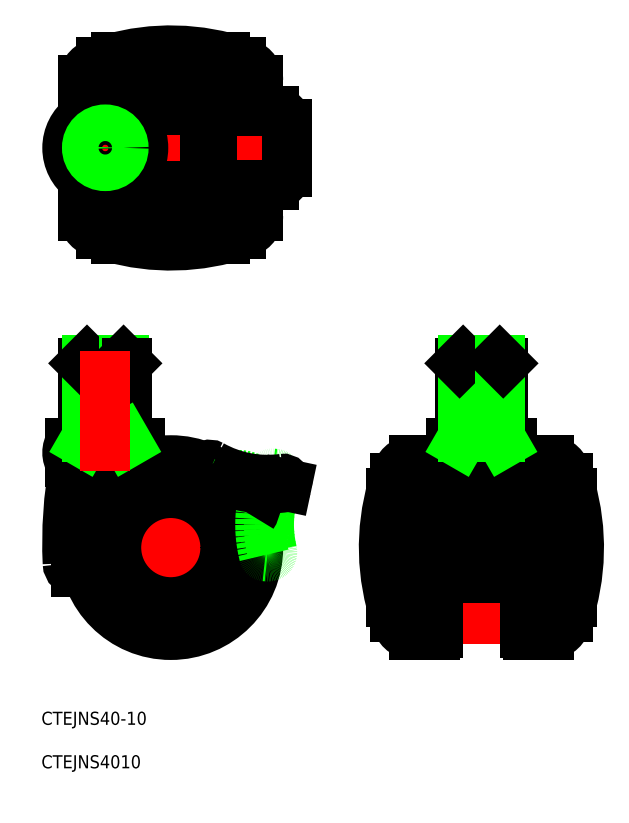
<metadata>
{"format":"dxf","ext":"dxf","renderer":"ezdxf+matplotlib","layout":"modelspace","background":"white","min_lineweight":24,"dpi":150}
</metadata>
<code>
0
SECTION
2
ENTITIES
0
TEXT
8
0
10
-29.64
20
-40.58
30
0
40
3
1
CTEJNS40-10
0
TEXT
8
0
10
-29.64
20
-50.53
30
0
40
3
1
CTEJNS4010
0
LINE
8
CENTER
10
-22
20
0
30
0
11
22
21
0
31
0
0
LINE
8
CENTER
10
0
20
-22
30
0
11
0
21
22
31
0
0
CIRCLE
8
0
10
0
20
0
30
0
40
16
0
CIRCLE
8
0
10
0
20
0
30
0
40
14.9
0
CIRCLE
8
0
10
0
20
0
30
0
40
13.9
0
CIRCLE
8
0
10
0
20
0
30
0
40
20
0
CIRCLE
8
0
10
0
20
0
30
0
40
12.5
0
ARC
8
0
10
76.28
20
1.058
30
0
40
100
50
169.6
51
182.7
0
ARC
8
0
10
-21.61
20
-3.5
30
0
40
2
50
182.7
51
270
0
LINE
8
0
10
-21.61
20
-5.5
30
0
11
-19.23
21
-5.5
31
0
0
LINE
8
0
10
-23
20
24
30
0
11
-7
21
24
31
0
0
LINE
8
0
10
-23
20
19.5
30
0
11
-7
21
19.5
31
0
0
ARC
8
0
10
-15.56
20
21.75
30
0
40
4
50
146.8
51
214.2
0
ARC
8
0
10
-19.69
20
21.75
30
0
40
4
50
145.8
51
214.2
0
ARC
8
0
10
-21.58
20
19
30
0
40
0.5
50
90
51
169.6
0
ARC
8
0
10
-14.44
20
21.75
30
0
40
4
50
325.8
51
34.23
0
ARC
8
0
10
-10.31
20
21.75
30
0
40
4
50
325.8
51
34.23
0
ARC
8
0
10
-8.144
20
19
30
0
40
0.5
50
58.54
51
90
0
ARC
8
0
10
-4.751
20
24.54
30
0
40
6
50
238.5
51
251.4
0
LINE
8
CENTER
10
71.12
20
-22
30
0
11
71.12
21
45
31
0
0
ARC
8
0
10
55.65
20
-16
30
0
40
4
50
200.4
51
270
0
ARC
8
0
10
86.58
20
-16
30
0
40
4
50
270
51
339.6
0
ARC
8
0
10
55.65
20
16
30
0
40
4
50
90
51
159.6
0
LINE
8
CENTER
10
95.45
20
0
30
0
11
46.78
21
0
31
0
0
LINE
8
0
10
51.41
20
16
30
0
11
51.41
21
-16
31
0
0
ARC
8
0
10
98.78
20
0
30
0
40
50
50
159.6
51
194.5
0
LINE
8
0
10
50.37
20
-12.5
30
0
11
50.37
21
12.5
31
0
0
ARC
8
0
10
98.78
20
0
30
0
40
50
50
194.5
51
200.4
0
LINE
8
0
10
90.83
20
16
30
0
11
90.83
21
-16
31
0
0
LINE
8
0
10
65.47
20
13.83
30
0
11
65.47
21
4
31
0
0
LINE
8
0
10
76.77
20
13.83
30
0
11
76.77
21
4
31
0
0
LINE
8
0
10
62.62
20
17.33
30
0
11
62.62
21
4
31
0
0
LINE
8
0
10
61.07
20
19.5
30
0
11
61.07
21
-19.5
31
0
0
ARC
8
0
10
43.45
20
0
30
0
40
50
50
345.5
51
20.35
0
LINE
8
0
10
81.17
20
19.5
30
0
11
81.17
21
-19.5
31
0
0
LINE
8
0
10
91.87
20
-12.5
30
0
11
91.87
21
12.5
31
0
0
LINE
8
0
10
79.62
20
17.33
30
0
11
79.62
21
4
31
0
0
LINE
8
0
10
62.37
20
18.45
30
0
11
62.37
21
-6.942
31
0
0
LINE
8
0
10
79.87
20
18.45
30
0
11
79.87
21
-6.942
31
0
0
LINE
8
0
10
65.47
20
6
30
0
11
76.77
21
6
31
0
0
LINE
8
0
10
79.57
20
-7
30
0
11
62.67
21
-7
31
0
0
LINE
8
0
10
61.87
20
-6.2
30
0
11
61.87
21
6.2
31
0
0
LINE
8
0
10
60.57
20
-20
30
0
11
55.65
21
-20
31
0
0
ARC
8
0
10
60.57
20
-19.5
30
0
40
0.5
50
270
51
360
0
ARC
8
0
10
60.87
20
-6
30
0
40
1
50
281.5
51
360
0
ARC
8
0
10
62.67
20
-6.2
30
0
40
0.8
50
180
51
270
0
LINE
8
0
10
62.37
20
4
30
0
11
65.47
21
4
31
0
0
ARC
8
0
10
60.87
20
6
30
0
40
1
50
0
51
78.46
0
ARC
8
0
10
62.67
20
6.2
30
0
40
0.8
50
112
51
180
0
LINE
8
0
10
80.37
20
6.2
30
0
11
80.37
21
-6.2
31
0
0
LINE
8
0
10
81.67
20
-20
30
0
11
86.58
21
-20
31
0
0
ARC
8
0
10
81.67
20
-19.5
30
0
40
0.5
50
180
51
270
0
ARC
8
0
10
81.37
20
-6
30
0
40
1
50
180
51
258.5
0
ARC
8
0
10
79.57
20
-6.2
30
0
40
0.8
50
270
51
360
0
ARC
8
0
10
43.45
20
0
30
0
40
50
50
339.6
51
345.5
0
LINE
8
0
10
76.77
20
4
30
0
11
79.87
21
4
31
0
0
ARC
8
0
10
81.37
20
6
30
0
40
1
50
101.5
51
180
0
ARC
8
0
10
79.57
20
6.2
30
0
40
0.8
50
0
51
67.98
0
LINE
8
0
10
78.12
20
24
30
0
11
64.12
21
24
31
0
0
LINE
8
0
10
77.62
20
13.83
30
0
11
64.62
21
13.83
31
0
0
LINE
8
0
10
64.62
20
15.74
30
0
11
77.62
21
15.74
31
0
0
LINE
8
0
10
78.12
20
18.83
30
0
11
64.12
21
18.83
31
0
0
LINE
8
0
10
64.12
20
19.5
30
0
11
78.12
21
19.5
31
0
0
ARC
8
0
10
65.31
20
16.74
30
0
40
3
50
206.3
51
256.7
0
ARC
8
0
10
65.31
20
18.66
30
0
40
3
50
206.3
51
256.7
0
ARC
8
0
10
64.12
20
17.33
30
0
40
1.5
50
90
51
180
0
ARC
8
0
10
71.12
20
-51
30
0
40
70
50
96.45
51
97.18
0
LINE
8
0
10
55.65
20
20
30
0
11
60.57
21
20
31
0
0
ARC
8
0
10
60.57
20
19.5
30
0
40
0.5
50
0
51
90
0
LINE
8
0
10
64.12
20
24
30
0
11
64.12
21
19.5
31
0
0
LINE
8
0
10
64.12
20
14.74
30
0
11
64.12
21
15.24
31
0
0
ARC
8
0
10
64.62
20
14.33
30
0
40
0.5
50
180
51
270
0
ARC
8
0
10
64.62
20
15.24
30
0
40
0.5
50
90
51
180
0
ARC
8
0
10
162.4
20
1.058
30
0
40
100
50
169.4
51
169.8
0
LINE
8
0
10
64.12
20
14.33
30
0
11
64.12
21
14.74
31
0
0
ARC
8
0
10
86.58
20
16
30
0
40
4
50
20.35
51
90
0
LINE
8
0
10
78.12
20
24
30
0
11
78.12
21
19.5
31
0
0
ARC
8
0
10
76.93
20
16.74
30
0
40
3
50
283.3
51
333.7
0
ARC
8
0
10
76.93
20
18.66
30
0
40
3
50
283.3
51
333.7
0
LINE
8
0
10
78.12
20
15.24
30
0
11
78.12
21
14.33
31
0
0
ARC
8
0
10
77.62
20
15.24
30
0
40
0.5
50
0
51
90
0
ARC
8
0
10
77.62
20
14.33
30
0
40
0.5
50
270
51
360
0
ARC
8
0
10
78.12
20
17.33
30
0
40
1.5
50
0
51
90
0
LINE
8
0
10
86.58
20
20
30
0
11
81.67
21
20
31
0
0
ARC
8
0
10
81.67
20
19.5
30
0
40
0.5
50
90
51
180
0
ARC
8
0
10
-20.17
20
1.058
30
0
40
100
50
10.23
51
10.63
0
ARC
8
0
10
71.12
20
-51
30
0
40
70
50
82.82
51
83.55
0
LINE
8
CENTER
10
28.61
20
91.49
30
0
11
-25.69
21
91.49
31
0
0
LINE
8
0
10
-20
20
80.94
30
0
11
-20
21
76.03
31
0
0
LINE
8
0
10
20
20
80.94
30
0
11
20
21
76.03
31
0
0
LINE
8
CENTER
10
0
20
67.16
30
0
11
0
21
115.8
31
0
0
LINE
8
CENTER
10
-15
20
100.5
30
0
11
-15
21
82.49
31
0
0
ARC
8
0
10
16
20
76.03
30
0
40
4
50
290.4
51
360
0
LINE
8
0
10
-16
20
71.78
30
0
11
16
21
71.78
31
0
0
LINE
8
0
10
12.5
20
70.74
30
0
11
-12.5
21
70.74
31
0
0
ARC
8
0
10
0
20
119.2
30
0
40
50
50
249.6
51
284.5
0
ARC
8
0
10
-16
20
76.03
30
0
40
4
50
180
51
249.6
0
ARC
8
0
10
0
20
119.2
30
0
40
50
50
284.5
51
290.4
0
LINE
8
0
10
10.85
20
82.99
30
0
11
23.61
21
82.99
31
0
0
LINE
8
0
10
10.85
20
99.99
30
0
11
23.61
21
99.99
31
0
0
ARC
8
0
10
16
20
107
30
0
40
4
50
0
51
69.65
0
ARC
8
0
10
-16
20
107
30
0
40
4
50
110.4
51
180
0
LINE
8
0
10
19.5
20
101.5
30
0
11
-19.5
21
101.5
31
0
0
LINE
8
0
10
6.2
20
82.24
30
0
11
-6
21
82.24
31
0
0
LINE
8
0
10
19.5
20
81.44
30
0
11
-19.5
21
81.44
31
0
0
LINE
8
0
10
6.2
20
100.7
30
0
11
-6
21
100.7
31
0
0
LINE
8
0
10
18.45
20
82.74
30
0
11
-18.45
21
82.74
31
0
0
LINE
8
0
10
18.45
20
100.2
30
0
11
-18.45
21
100.2
31
0
0
CIRCLE
8
0
10
-15
20
91.49
30
0
40
5
0
ARC
8
0
10
-15
20
91.49
30
0
40
8
50
299
51
61.04
0
ARC
8
0
10
-15
20
91.49
30
0
40
8.693
50
306.4
51
53.63
0
ARC
8
0
10
-15
20
91.49
30
0
40
8.693
50
126.4
51
233.6
0
ARC
8
0
10
-15
20
91.49
30
0
40
8
50
119
51
241
0
LINE
8
0
10
-9.846
20
84.49
30
0
11
-20.15
21
84.49
31
0
0
ARC
8
0
10
-15
20
91.49
30
0
40
8.5
50
235.4
51
245.1
0
ARC
8
0
10
51
20
91.49
30
0
40
70
50
186.3
51
187.2
0
ARC
8
0
10
-19.5
20
80.94
30
0
40
0.5
50
90
51
180
0
ARC
8
0
10
-6
20
81.24
30
0
40
1
50
90
51
168.5
0
ARC
8
0
10
-6.2
20
83.04
30
0
40
0.8
50
202
51
270
0
LINE
8
0
10
-9.846
20
98.49
30
0
11
-20.15
21
98.49
31
0
0
ARC
8
0
10
51
20
91.49
30
0
40
70
50
172.8
51
173.7
0
ARC
8
0
10
-15
20
91.49
30
0
40
8.5
50
114.9
51
124.6
0
LINE
8
0
10
-20
20
102
30
0
11
-20
21
107
31
0
0
ARC
8
0
10
-19.5
20
102
30
0
40
0.5
50
180
51
270
0
ARC
8
0
10
-6
20
101.7
30
0
40
1
50
191.5
51
270
0
ARC
8
0
10
-6.2
20
99.94
30
0
40
0.8
50
90
51
158
0
LINE
8
0
10
7.849
20
85.99
30
0
11
7.849
21
96.99
31
0
0
LINE
8
0
10
9.422
20
85.99
30
0
11
9.422
21
96.99
31
0
0
ARC
8
0
10
10.85
20
85.99
30
0
40
3
50
180
51
270
0
ARC
8
0
10
6
20
81.24
30
0
40
1
50
11.54
51
90
0
ARC
8
0
10
6.2
20
83.04
30
0
40
0.8
50
270
51
338
0
LINE
8
0
10
15
20
81.44
30
0
11
15
21
82.74
31
0
0
LINE
8
0
10
13
20
81.44
30
0
11
13
21
82.74
31
0
0
LINE
8
0
10
9
20
81.44
30
0
11
9
21
82.74
31
0
0
ARC
8
0
10
12.42
20
85.99
30
0
40
3
50
180
51
270
0
ARC
8
0
10
19.5
20
80.94
30
0
40
0.5
50
0
51
90
0
ARC
8
0
10
-51
20
91.49
30
0
40
70
50
352.8
51
353
0
ARC
8
0
10
10.85
20
96.99
30
0
40
3
50
90
51
180
0
ARC
8
0
10
6
20
101.7
30
0
40
1
50
270
51
348.5
0
ARC
8
0
10
6.2
20
99.94
30
0
40
0.8
50
22.02
51
90
0
LINE
8
0
10
15
20
100.2
30
0
11
15
21
101.5
31
0
0
LINE
8
0
10
13
20
100.2
30
0
11
13
21
101.5
31
0
0
LINE
8
0
10
9
20
100.2
30
0
11
9
21
101.5
31
0
0
ARC
8
0
10
-51
20
91.49
30
0
40
70
50
6.975
51
7.181
0
ARC
8
0
10
12.42
20
96.99
30
0
40
3
50
90
51
180
0
LINE
8
0
10
20
20
102
30
0
11
20
21
107
31
0
0
ARC
8
0
10
19.5
20
102
30
0
40
0.5
50
270
51
360
0
LINE
8
0
10
-16
20
111.2
30
0
11
16
21
111.2
31
0
0
ARC
8
0
10
0
20
63.83
30
0
40
50
50
75.52
51
110.4
0
LINE
8
0
10
12.5
20
112.2
30
0
11
-12.5
21
112.2
31
0
0
ARC
8
0
10
0
20
63.83
30
0
40
50
50
69.65
51
75.52
0
LINE
8
0
10
26.61
20
85.99
30
0
11
26.61
21
96.99
31
0
0
ARC
8
0
10
23.61
20
85.99
30
0
40
3
50
270
51
360
0
ARC
8
0
10
23.61
20
96.99
30
0
40
3
50
0
51
90
0
LINE
8
0
10
13.33
20
16.28
30
0
11
12.5
21
15.61
31
0
0
ARC
8
0
10
15.45
20
10.13
30
0
40
6.5
50
32.89
51
109.1
0
ARC
8
0
10
48.47
20
5.248
30
0
40
28
50
155.7
51
194.5
0
ARC
8
0
10
48.47
20
5.248
30
0
40
26
50
156.8
51
193.5
0
LINE
8
0
10
21.62
20
-1.985
30
0
11
22.11
21
-2.036
31
0
0
ARC
8
0
10
19.48
20
4.412
30
0
40
1
50
1.652
51
102.9
0
ARC
8
0
10
23.66
20
15.9
30
0
40
1
50
336.8
51
84
0
ARC
8
0
10
22.21
20
-1.042
30
0
40
1
50
264
51
13.47
0
ARC
8
0
10
23.23
20
16.65
30
0
40
0.3
50
84
51
155.7
0
ARC
8
0
10
21.65
20
-1.686
30
0
40
0.3
50
194.5
51
264
0
LINE
8
0
10
23.26
20
16.95
30
0
11
23.77
21
16.89
31
0
0
ARC
8
0
10
21.33
20
13.93
30
0
40
0.5
50
212.9
51
342.3
0
ARC
8
0
10
26.21
20
14.12
30
0
40
0.3
50
278.5
51
348
0
ARC
8
0
10
25.63
20
14.75
30
0
40
1
50
348
51
97.47
0
ARC
8
0
10
8.934
20
17.96
30
0
40
1
50
60.76
51
158.2
0
ARC
8
0
10
19.92
20
12.6
30
0
40
1
50
85.65
51
204.8
0
LINE
8
0
10
26.51
20
14.06
30
0
11
26.61
21
14.54
31
0
0
ARC
8
0
10
22.12
20
41.52
30
0
40
26
50
240.8
51
277.5
0
ARC
8
0
10
22.12
20
41.52
30
0
40
28
50
251.6
51
278.5
0
ARC
8
0
10
14.47
20
10.09
30
0
40
5
50
326.1
51
24.78
0
LINE
8
0
10
-10.81
20
43
30
0
11
-19.19
21
43
31
0
0
LINE
8
0
10
-10
20
42.19
30
0
11
-20
21
42.19
31
0
0
LINE
8
0
10
-10
20
25.41
30
0
11
-20
21
25.41
31
0
0
LINE
8
0
10
-20
20
42.19
30
0
11
-20
21
24
31
0
0
LINE
8
0
10
-19.19
20
25.41
30
0
11
-19.19
21
43
31
0
0
LINE
8
0
10
-20
20
24
30
0
11
-19.19
21
25.41
31
0
0
LINE
8
0
10
-19.19
20
43
30
0
11
-20
21
42.19
31
0
0
LINE
8
0
10
-10.81
20
25.41
30
0
11
-10.81
21
43
31
0
0
LINE
8
0
10
-10
20
24
30
0
11
-10
21
42.19
31
0
0
LINE
8
0
10
-10
20
24
30
0
11
-10.81
21
25.41
31
0
0
LINE
8
0
10
-10.81
20
43
30
0
11
-10
21
42.19
31
0
0
LINE
8
0
10
76.12
20
42.19
30
0
11
66.12
21
42.19
31
0
0
LINE
8
0
10
75.3
20
43
30
0
11
66.93
21
43
31
0
0
LINE
8
0
10
76.12
20
25.41
30
0
11
66.12
21
25.41
31
0
0
LINE
8
0
10
66.12
20
42.19
30
0
11
66.12
21
24
31
0
0
LINE
8
0
10
66.93
20
25.41
30
0
11
66.93
21
43
31
0
0
LINE
8
0
10
66.12
20
24
30
0
11
66.93
21
25.41
31
0
0
LINE
8
0
10
66.93
20
43
30
0
11
66.12
21
42.19
31
0
0
LINE
8
0
10
76.12
20
24
30
0
11
76.12
21
42.19
31
0
0
LINE
8
0
10
75.3
20
25.41
30
0
11
75.3
21
43
31
0
0
LINE
8
0
10
76.12
20
24
30
0
11
75.3
21
25.41
31
0
0
LINE
8
0
10
75.3
20
43
30
0
11
76.12
21
42.19
31
0
0
CIRCLE
8
0
10
-15
20
91.54
30
0
40
4.188
0
LINE
8
CENTER
10
-15
20
17.5
30
0
11
-15
21
45
31
0
0
ENDSEC
0
EOF

</code>
